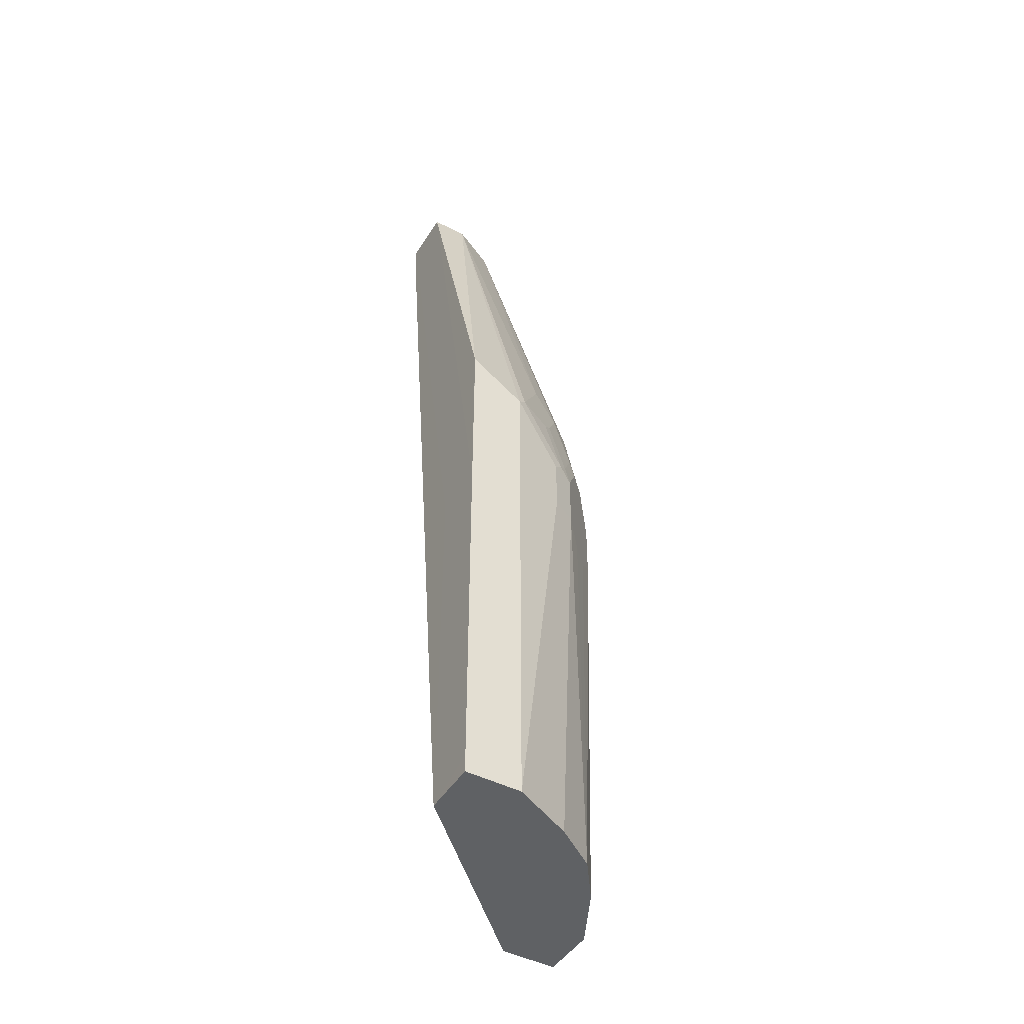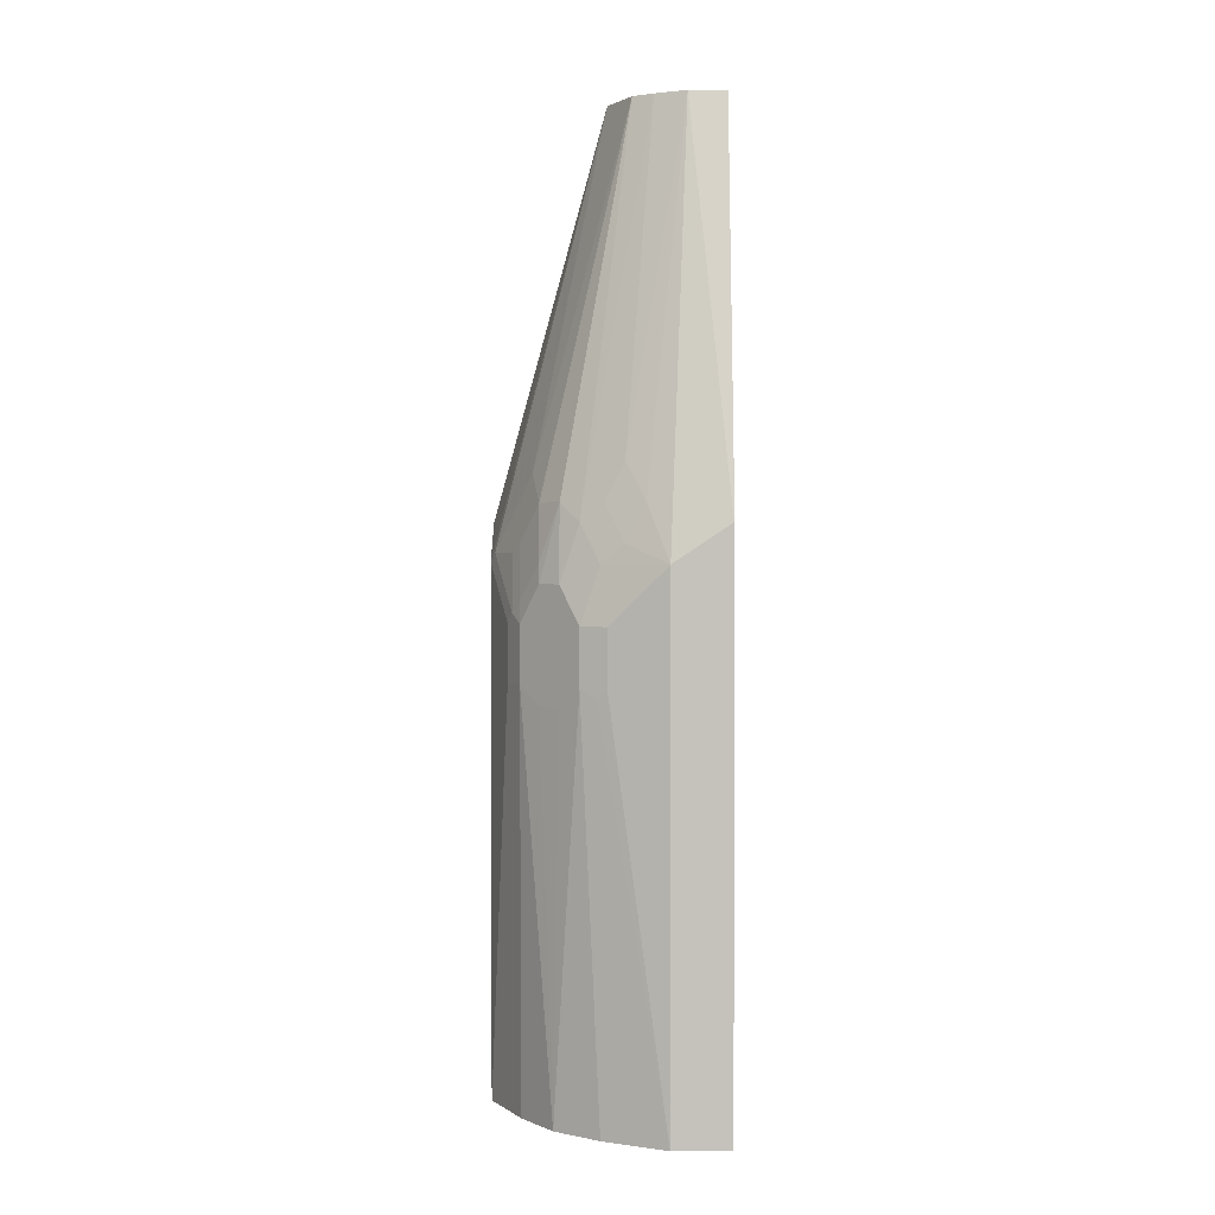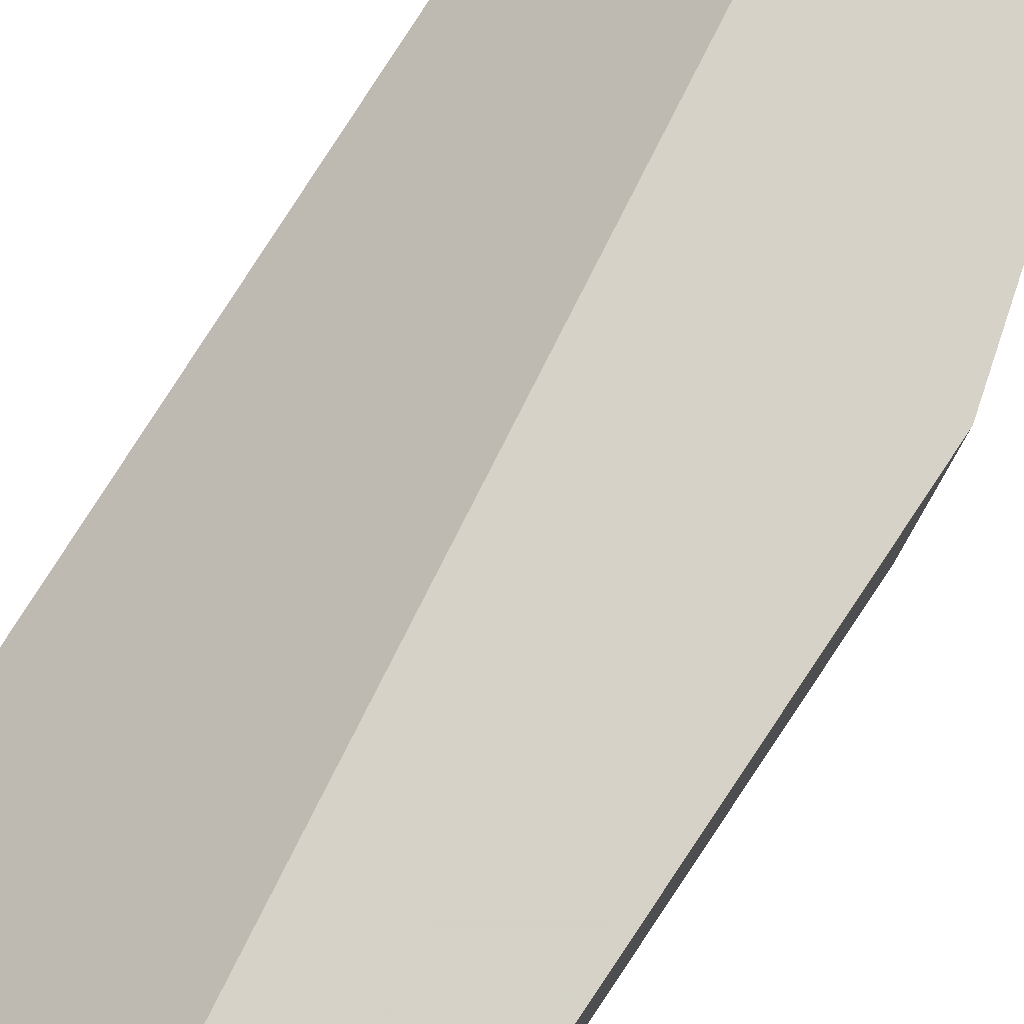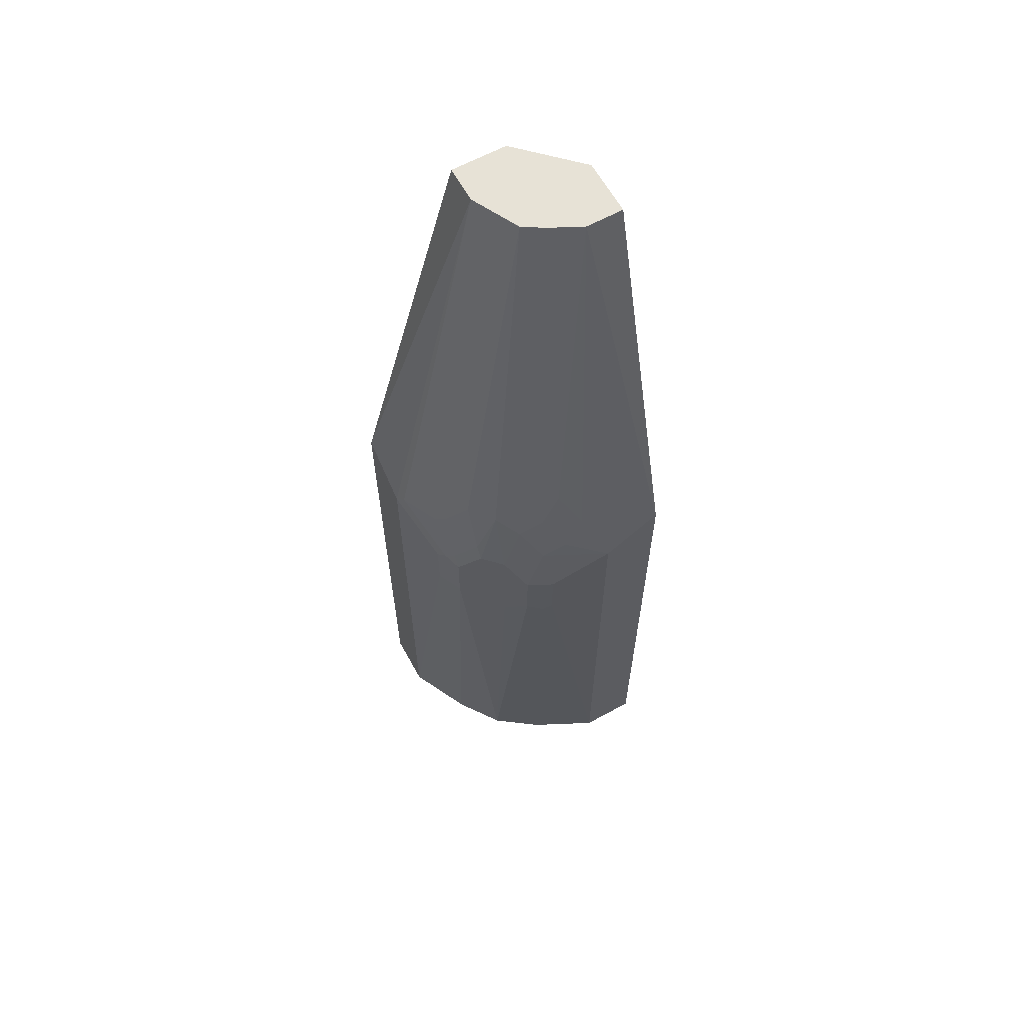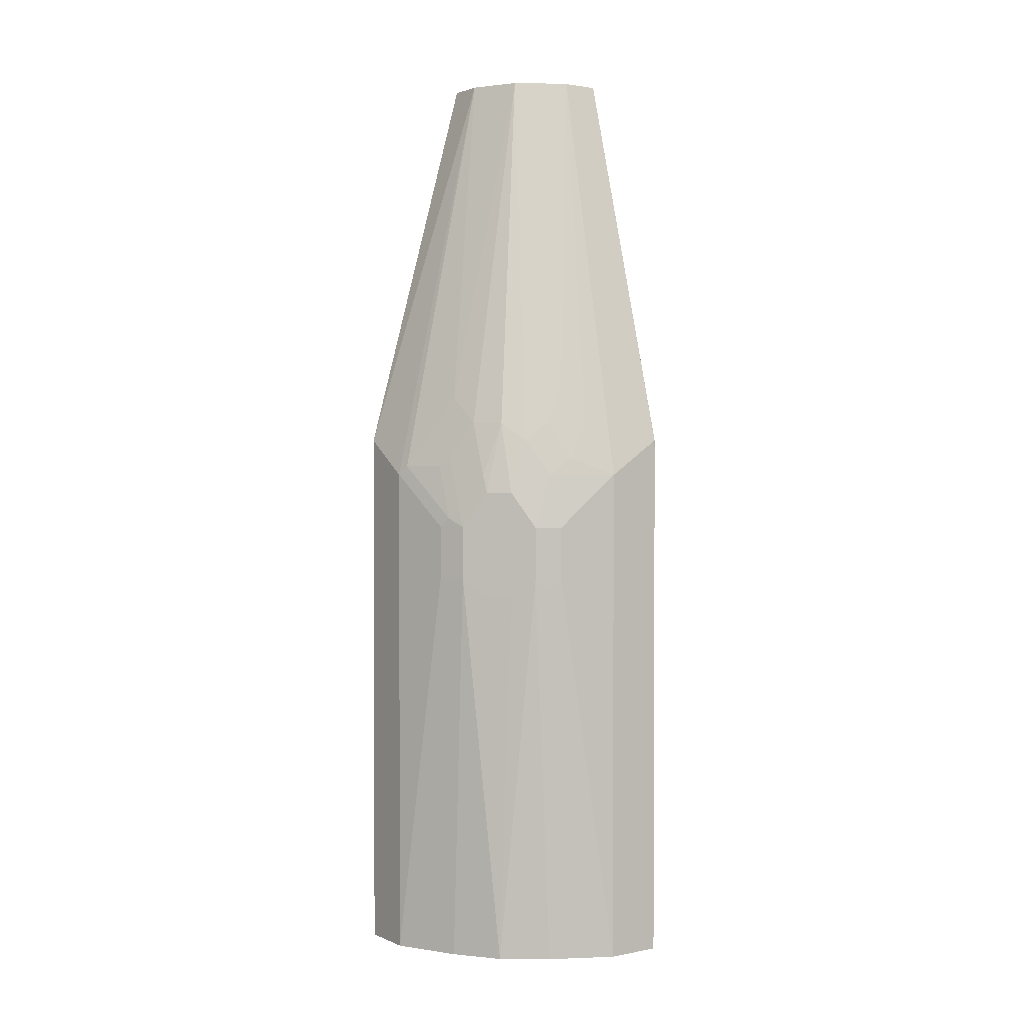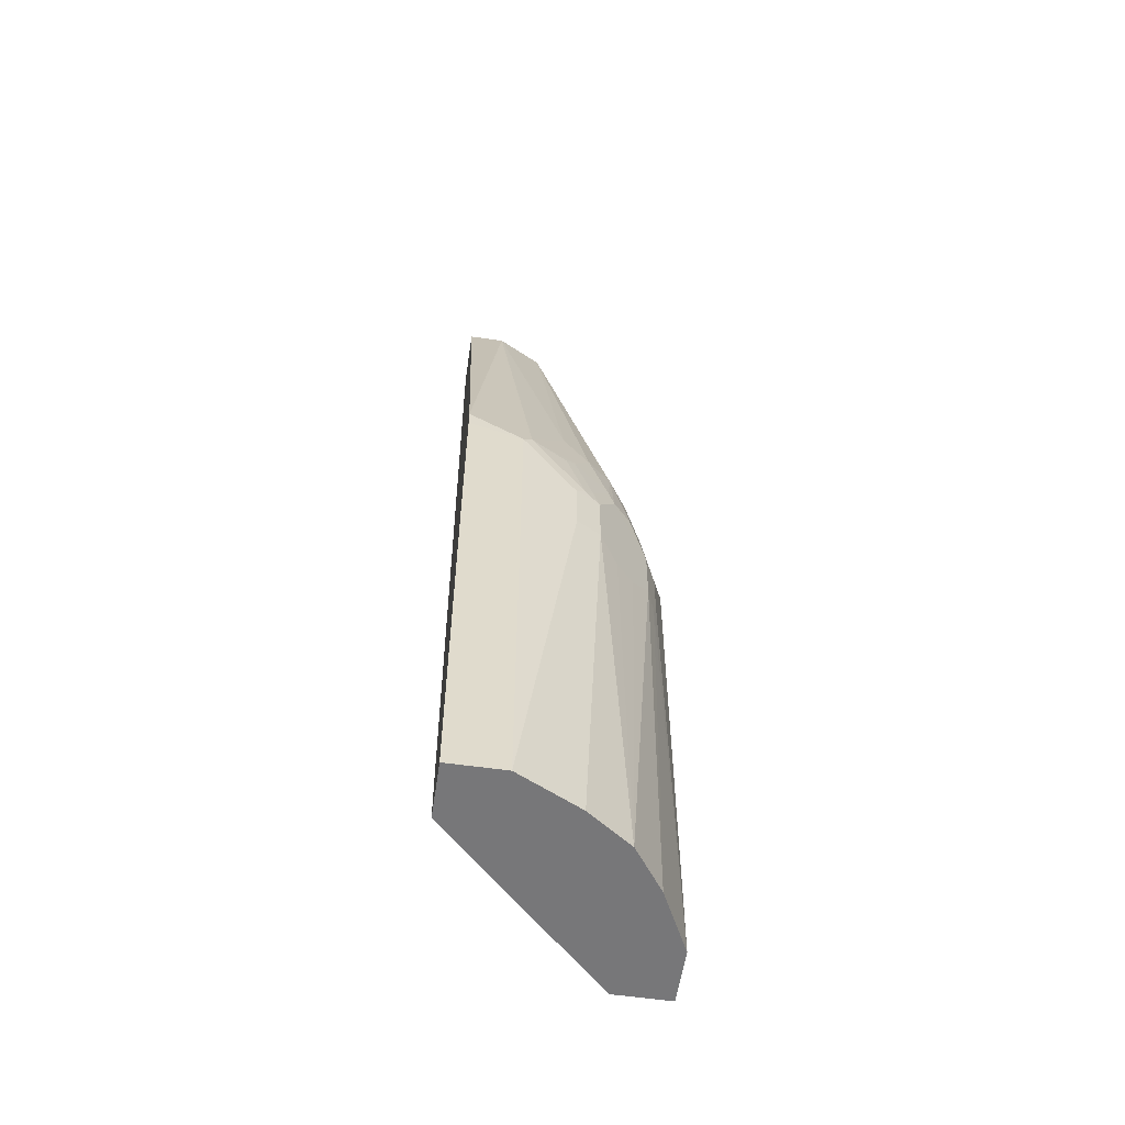
<metadata>
{"format":"obj","ext":"obj","renderer":"f3d","projection":"perspective","resolution":1024,"background":"white","views":[{"elev":-46.3,"azim":-120.3,"up":"+Z"},{"elev":2.0,"azim":-0.0,"up":"+Z"},{"elev":78.6,"azim":-146.4,"up":"+Y"},{"elev":63.0,"azim":-28.9,"up":"+Z"},{"elev":1.8,"azim":-34.5,"up":"+Z"},{"elev":-57.2,"azim":-98.5,"up":"+Z"}]}
</metadata>
<code>
v -0.1744 -0.1954 0.08373
v -0.1535 -0.2163 0.04188
v -0.1535 -0.1954 0.1465
v -0.1326 -0.2163 0.1047
v -0.1073 -0.225 0.1256
v -0.1282 -0.2041 0.1675
v -0.1073 -0.2041 0.2094
v -0.08638 -0.225 0.1675
v -0.06282 -0.2512 0.1047
v -0.1256 -0.2303 0.04188
v -0.06282 -0.2512 -0.481
v -0.1256 -0.2303 -0.02093
v -0.1361 -0.225 -0.03139
v -0.1535 -0.2163 -0.02093
v -0.1326 -0.2163 -0.481
v -0.1814 -0.1814 -0.481
v -0.1744 -0.1954 -0.04186
v -0.1954 -0.1745 -0.04186
v -0.1954 -0.1745 0.08373
v -0.2163 -0.1535 -0.02093
v -0.2163 -0.1326 -0.481
v -0.2303 -0.1256 -0.02093
v -0.2512 -0.06282 -0.481
v -0.2512 -0.06283 0.1047
v -0.2303 -0.1256 0.04188
v -0.2163 -0.1535 0.04188
v -0.225 -0.1361 0.05235
v -0.246 -0.07329 0.1151
v -0.225 -0.1152 0.1151
v -0.2172 -0.1465 0.06283
v -0.1963 -0.1675 0.1047
v -0.2172 -0.1256 0.1256
v -0.2041 -0.1152 0.1989
v -0.1963 -0.1465 0.1675
v -0.1744 -0.1745 0.1675
v -0.09943 -0.0942 0.5967
v -0.1117 -0.0698 0.5968
v -0.1256 -0.04188 0.5968
v -0.09924 -0.09428 0.5968
v -0.07667 -0.1082 0.5968
v -0.1256 -0.0002895 0.5968
v -0.2511 -0.0002223 0.1468
v -0.2512 -0.0002223 0.1256
v -0.2512 7.922e-05 -0.0599
v -0.1884 7.922e-05 -0.05986
v -0.2512 7.922e-05 -0.4607
v -0.1884 5.462e-05 -0.481
v -0.06281 -0.0002895 0.5653
v -0.06281 -0.0002895 0.5968
v 0.0001652 -0.06281 0.5968
v 0.0001652 -0.06281 0.5653
v 0.0005432 -0.1884 -0.4809
v 0.0005071 -0.1044 0.3777
v 0.0001652 -0.1256 0.5968
v 0.0005071 -0.1674 0.3777
v 0.0005432 -0.2512 -0.4809
v 0.0004825 -0.2511 0.1464
v -1.035e-05 -0.2512 0.1465
v 0.0004825 -0.2512 0.1256
v 0.0005432 -0.2464 -0.481
v 0.0004939 -0.1884 -0.481
v -0.2512 -1.919e-05 -0.481
v -0.04189 -0.1256 0.5968
f 58 57 54
f 51 47 48
f 51 52 47
f 51 53 52
f 51 50 53
f 55 57 56
f 55 53 54
f 55 56 53
f 55 54 57
f 59 57 58
f 51 48 50
f 54 53 50
f 49 50 48
f 43 44 24
f 45 41 49
f 45 49 48
f 45 48 47
f 45 47 46
f 45 46 44
f 45 44 41
f 41 44 42
f 43 42 44
f 43 24 42
f 28 24 25
f 33 38 28
f 59 56 57
f 28 38 24
f 49 41 50
f 59 58 56
f 63 40 7
f 60 56 11
f 38 42 24
f 19 26 20
f 6 7 3
f 3 7 40
f 41 54 50
f 40 54 41
f 63 58 54
f 63 54 40
f 63 7 8
f 63 8 9
f 63 9 58
f 11 58 9
f 53 56 52
f 11 56 58
f 21 62 16
f 23 24 62
f 24 44 62
f 46 62 44
f 46 47 62
f 47 16 62
f 61 47 52
f 61 16 47
f 15 11 13
f 15 16 11
f 11 16 61
f 60 11 61
f 60 61 52
f 60 52 56
f 23 62 21
f 38 41 42
f 5 8 7
f 39 40 38
f 22 24 23
f 22 23 21
f 22 21 20
f 20 21 16
f 18 20 16
f 18 19 20
f 18 14 19
f 17 14 18
f 17 18 16
f 17 16 14
f 14 16 15
f 14 15 13
f 14 13 2
f 10 2 13
f 12 10 13
f 12 13 11
f 10 11 9
f 10 9 2
f 4 2 9
f 5 4 9
f 5 9 8
f 5 7 6
f 5 6 3
f 5 3 4
f 4 3 2
f 2 3 1
f 38 40 41
f 22 25 24
f 22 20 25
f 12 11 10
f 27 25 26
f 39 3 40
f 26 25 20
f 39 36 3
f 37 36 39
f 37 39 38
f 37 38 33
f 37 33 36
f 35 36 34
f 35 3 36
f 35 1 3
f 19 14 2
f 19 2 1
f 19 1 35
f 33 34 36
f 31 35 34
f 27 29 28
f 31 19 35
f 27 30 29
f 27 26 30
f 30 26 19
f 27 28 25
f 30 31 32
f 30 19 31
f 30 32 29
f 32 28 29
f 32 33 28
f 32 34 33
f 32 31 34

</code>
